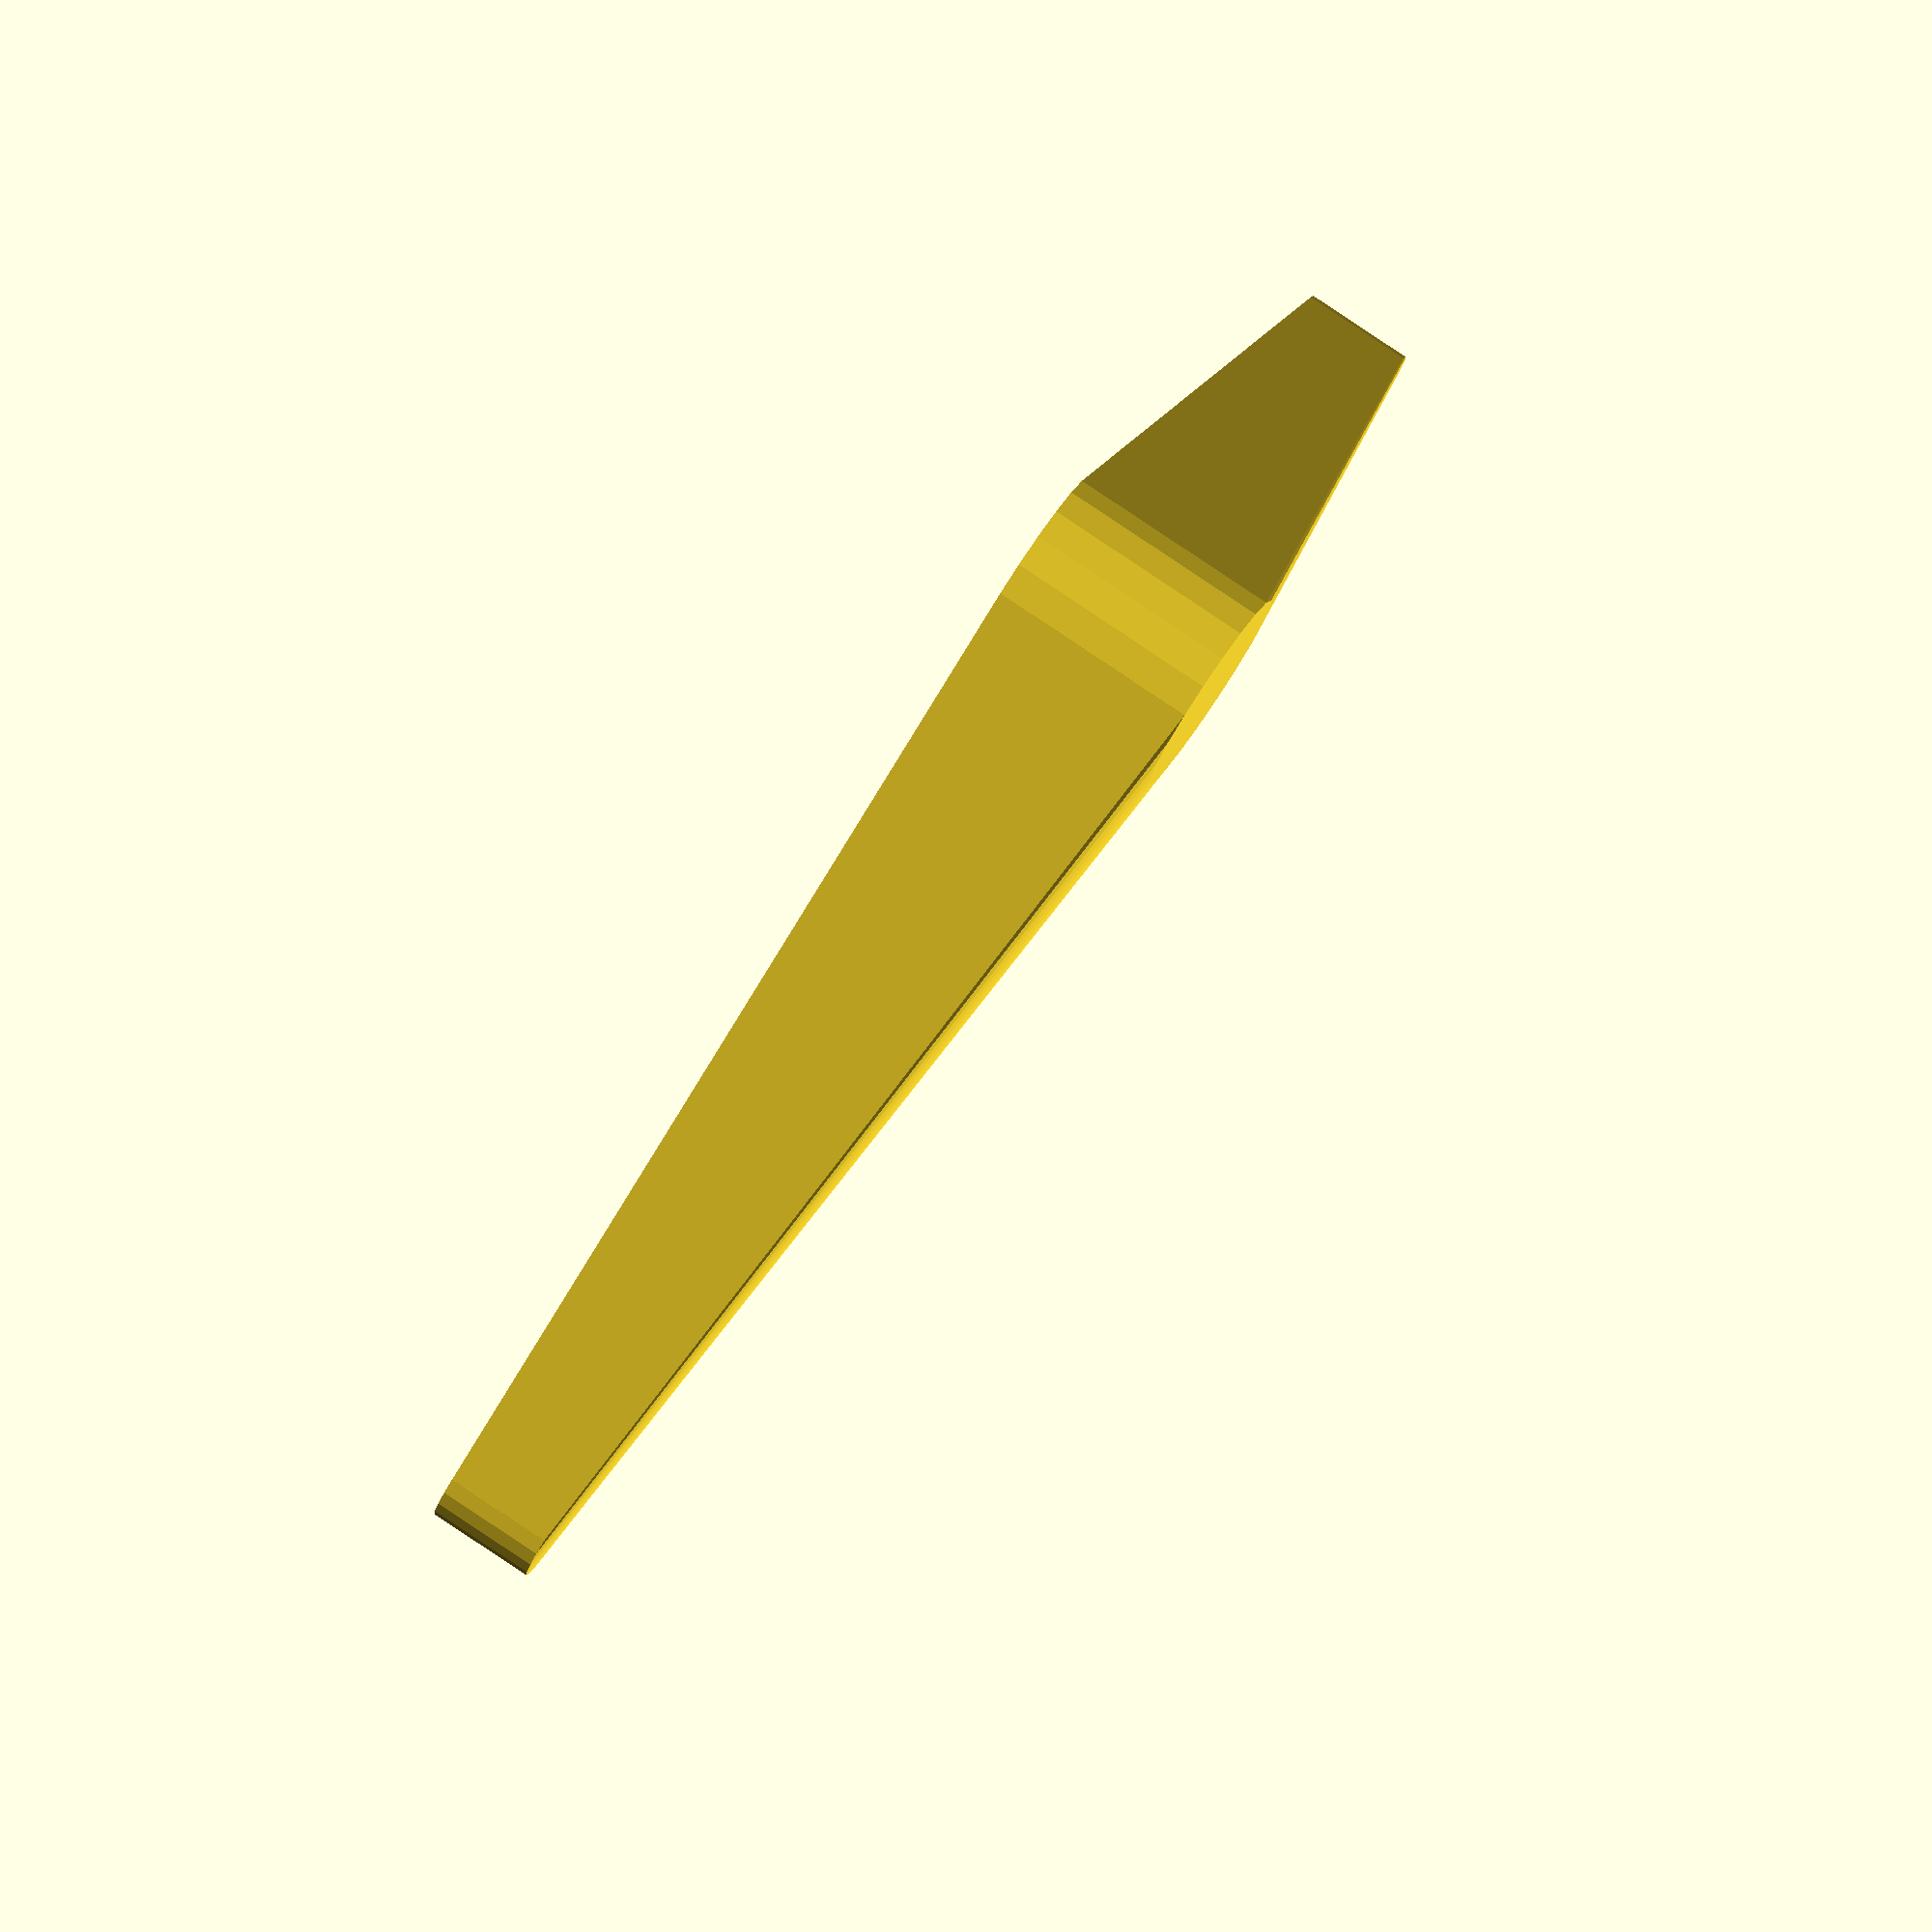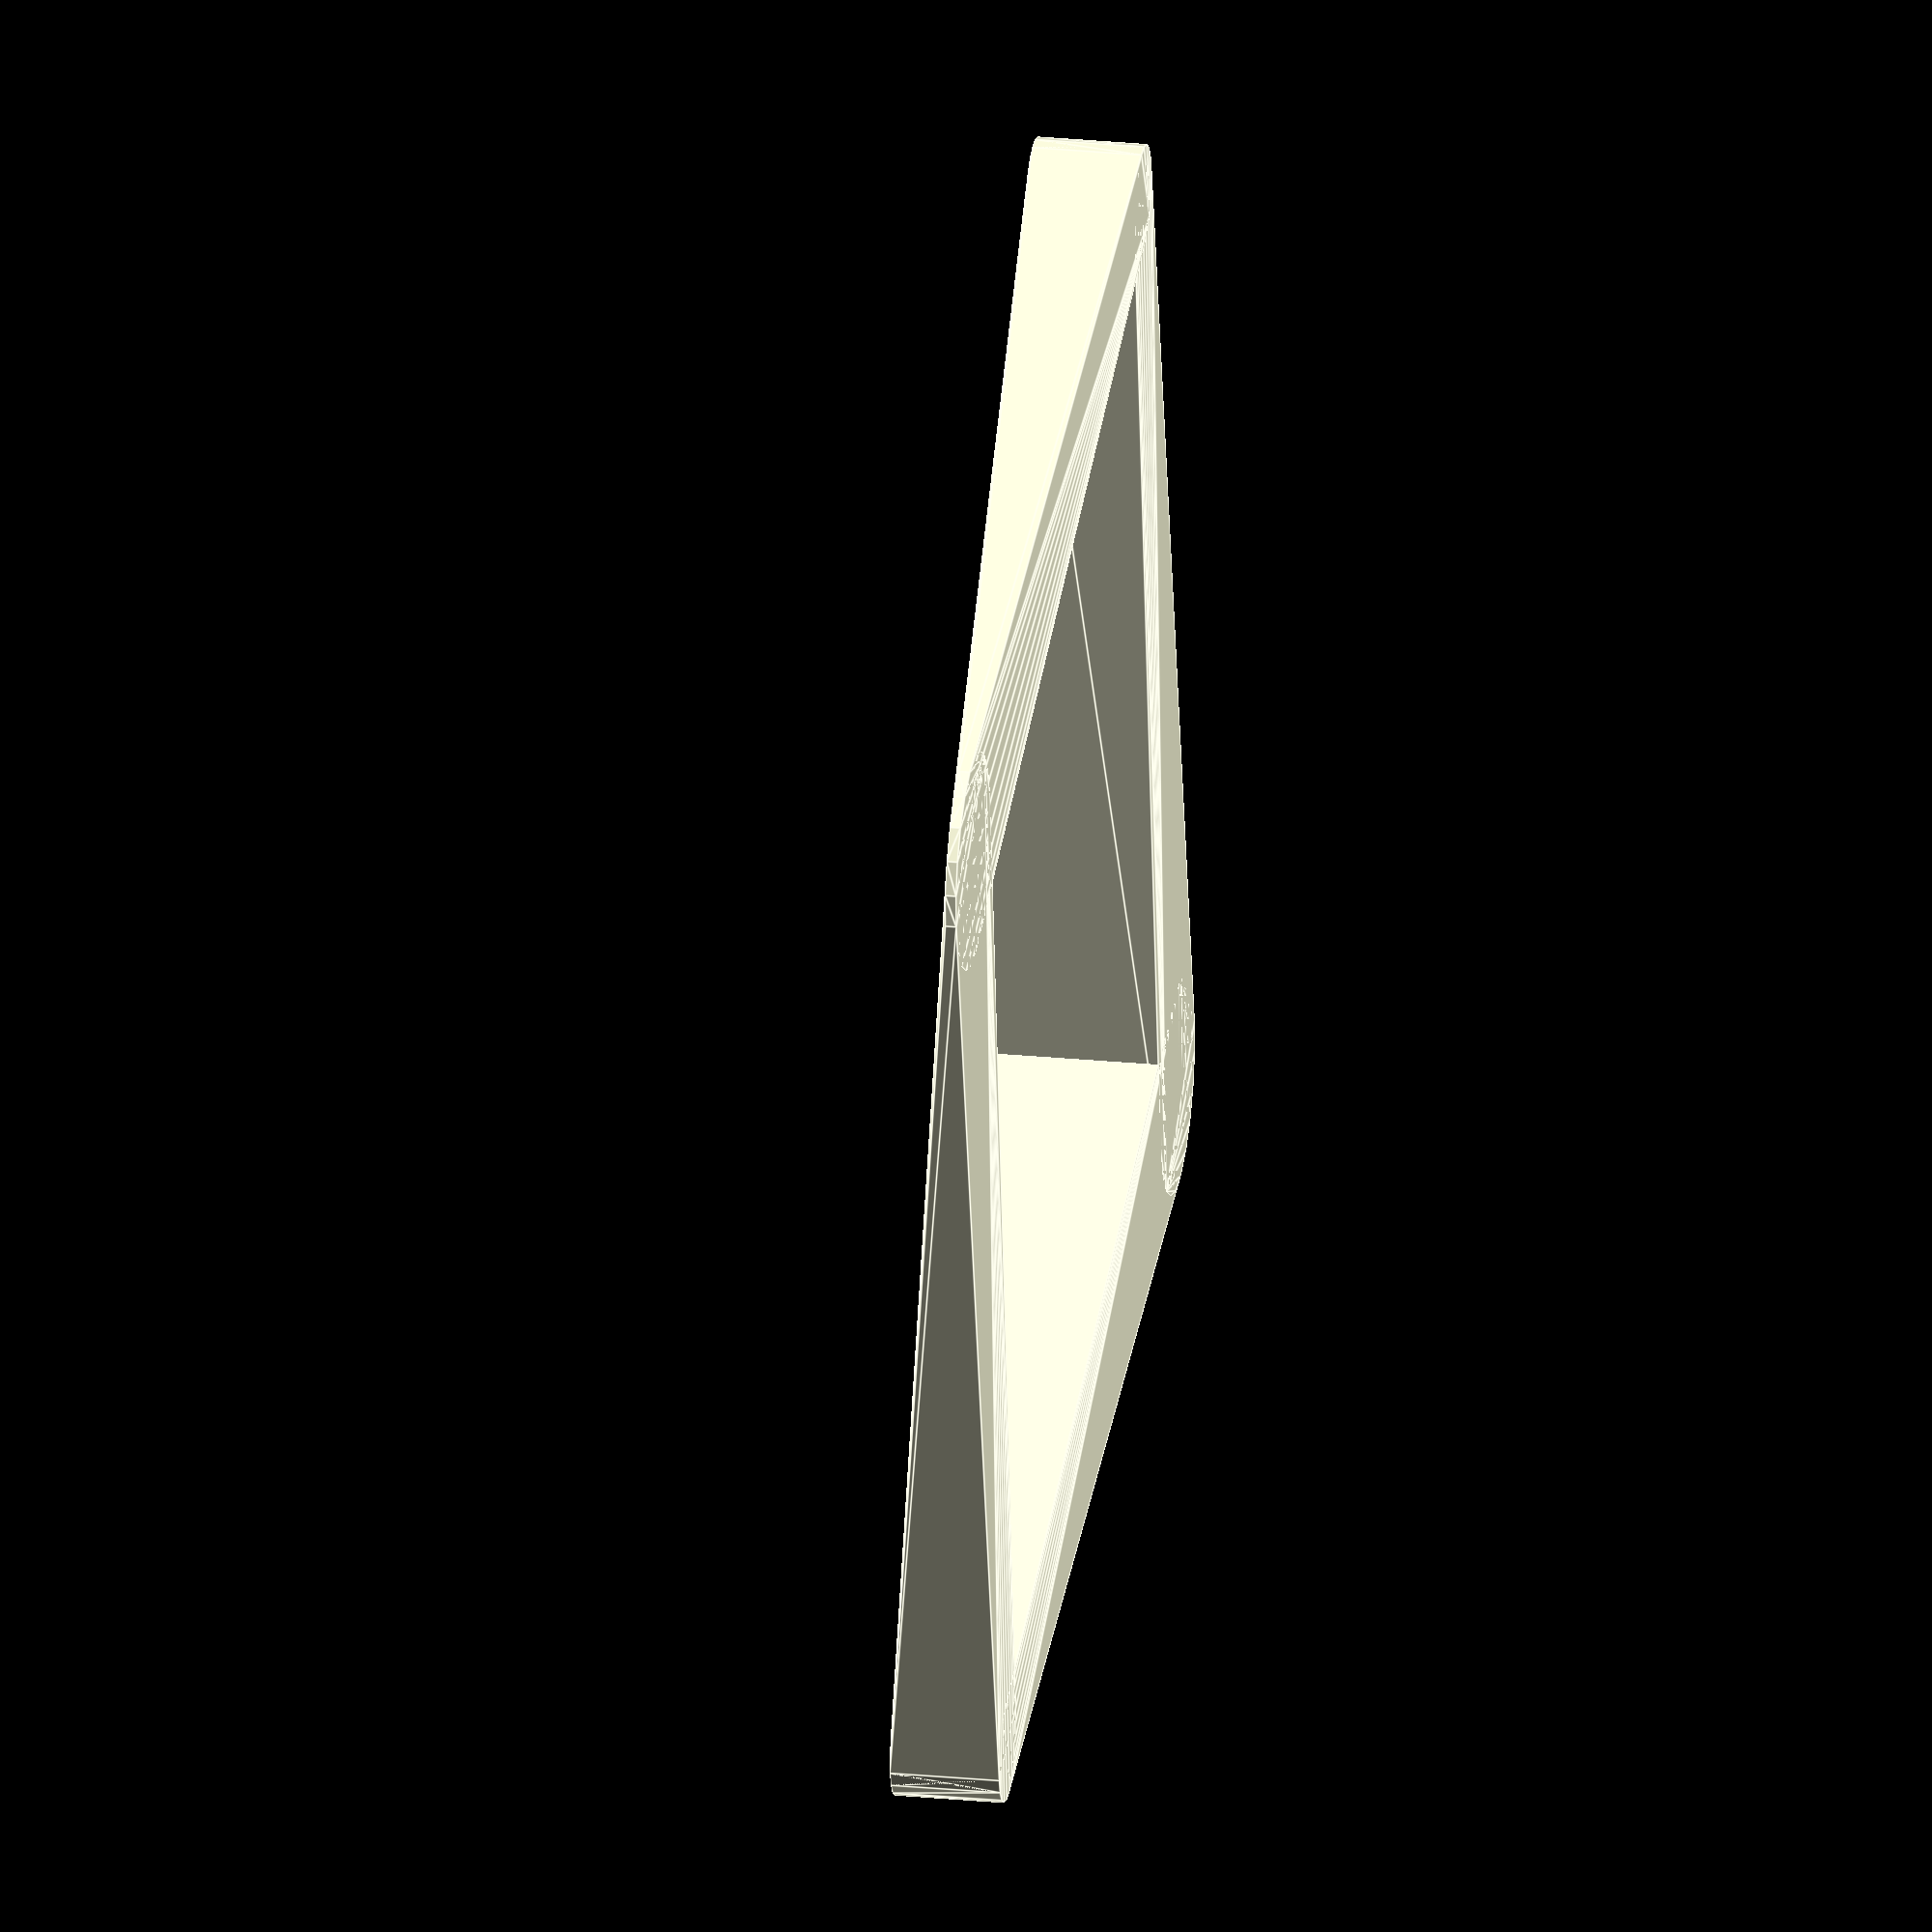
<openscad>
module hull_chain(close=false) {
    union () {
        for (i = [0 : $children - 2]) {
            hull() {
                children(i);
                children(i+1);
            }
        }
        hull() {
            if (close) {
                children(0);
                children($children - 1);
            }
        }
    }
}

hull_chain(true) {
    $fn=20;
    cylinder(d = 1);
    
    translate([0, 10, 0]) {
        cylinder(d = 2, h=2);
    }
    translate([10, 10, 0]) {
        cylinder(d = 1);
    }
    translate([10, 0, 0]) {
        cylinder(d = 2, h = 0.1);
    }
}
</openscad>
<views>
elev=98.6 azim=245.4 roll=236.2 proj=o view=solid
elev=334.5 azim=281.5 roll=99.0 proj=o view=edges
</views>
